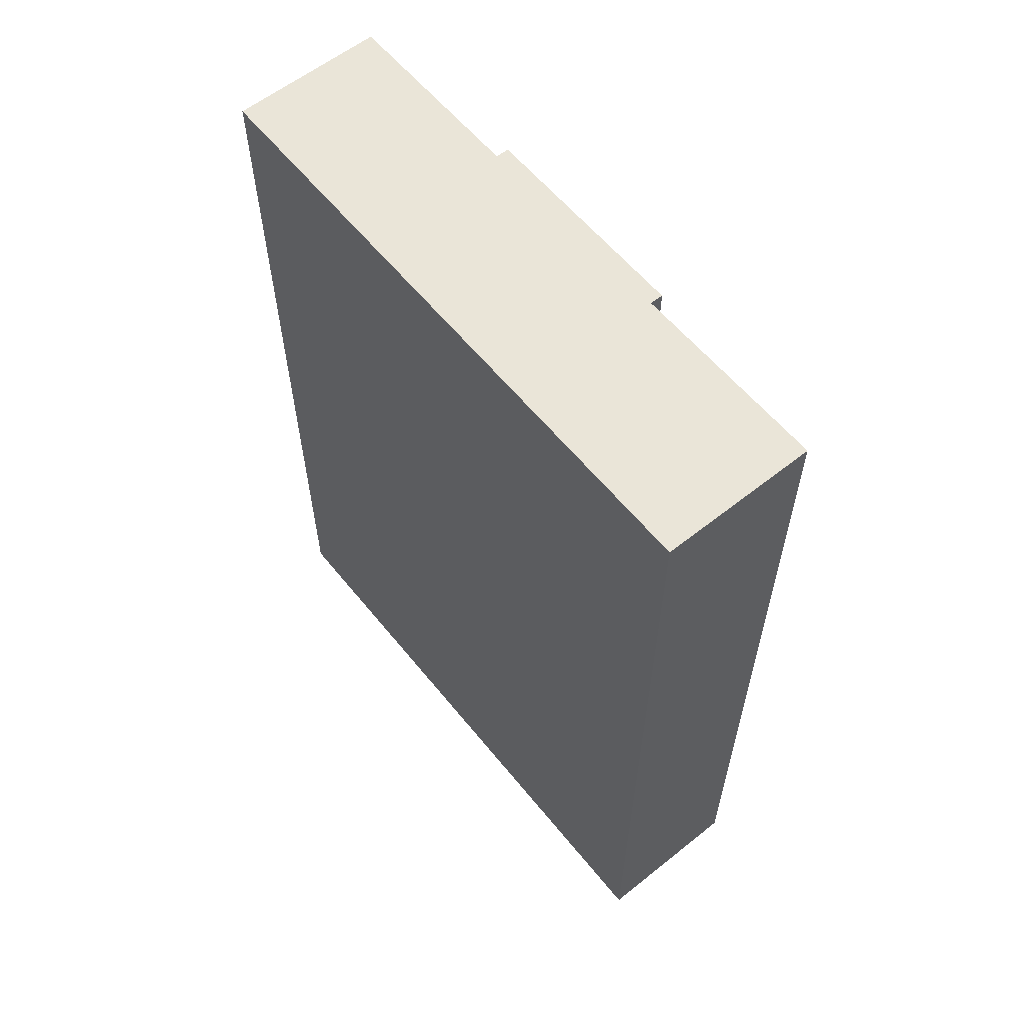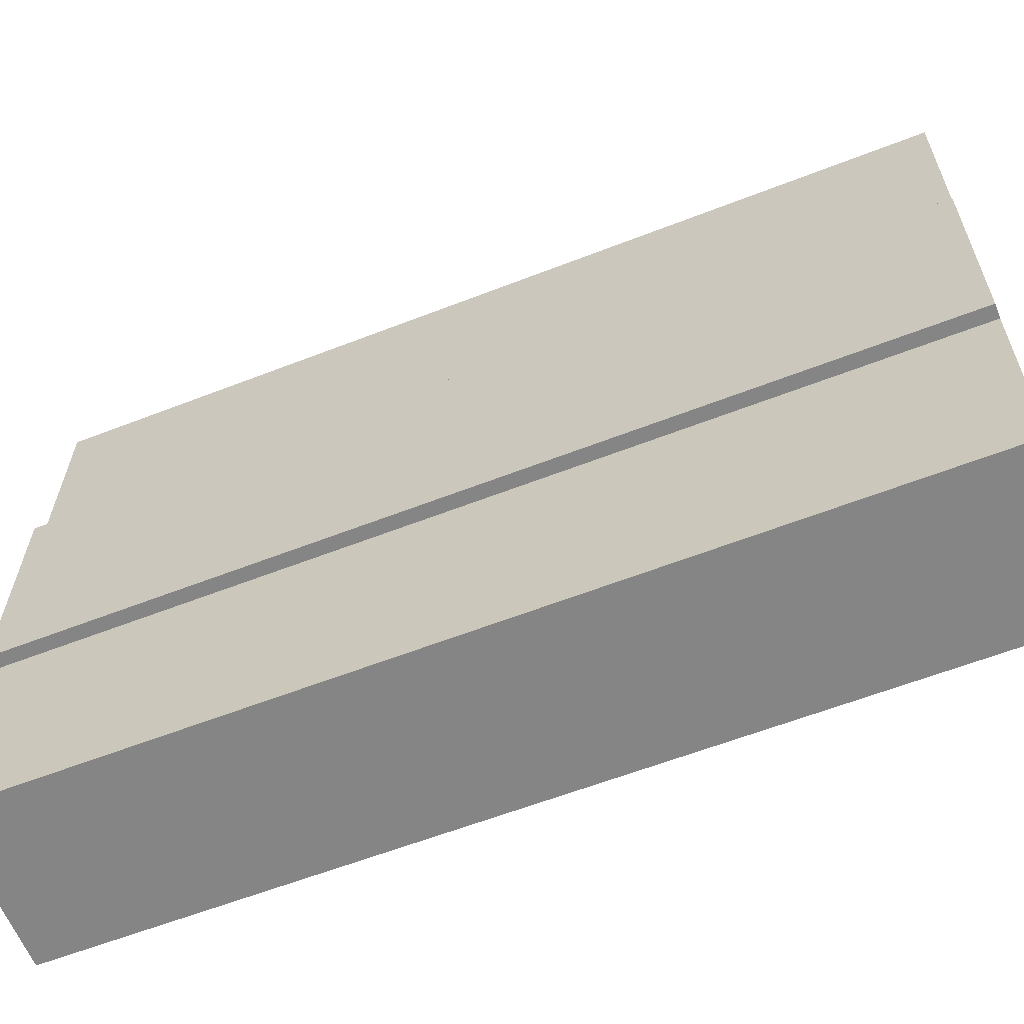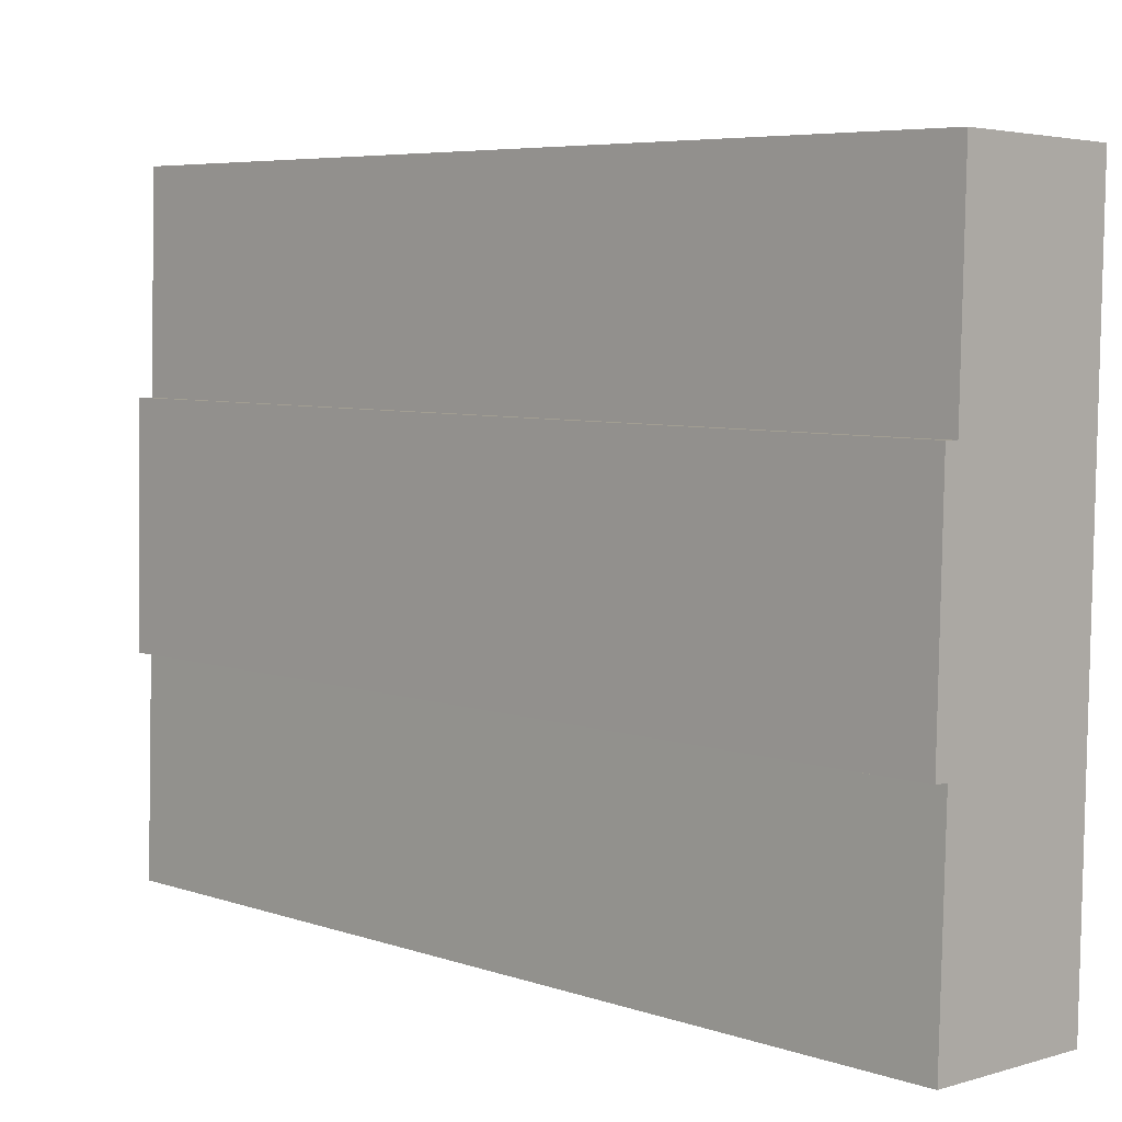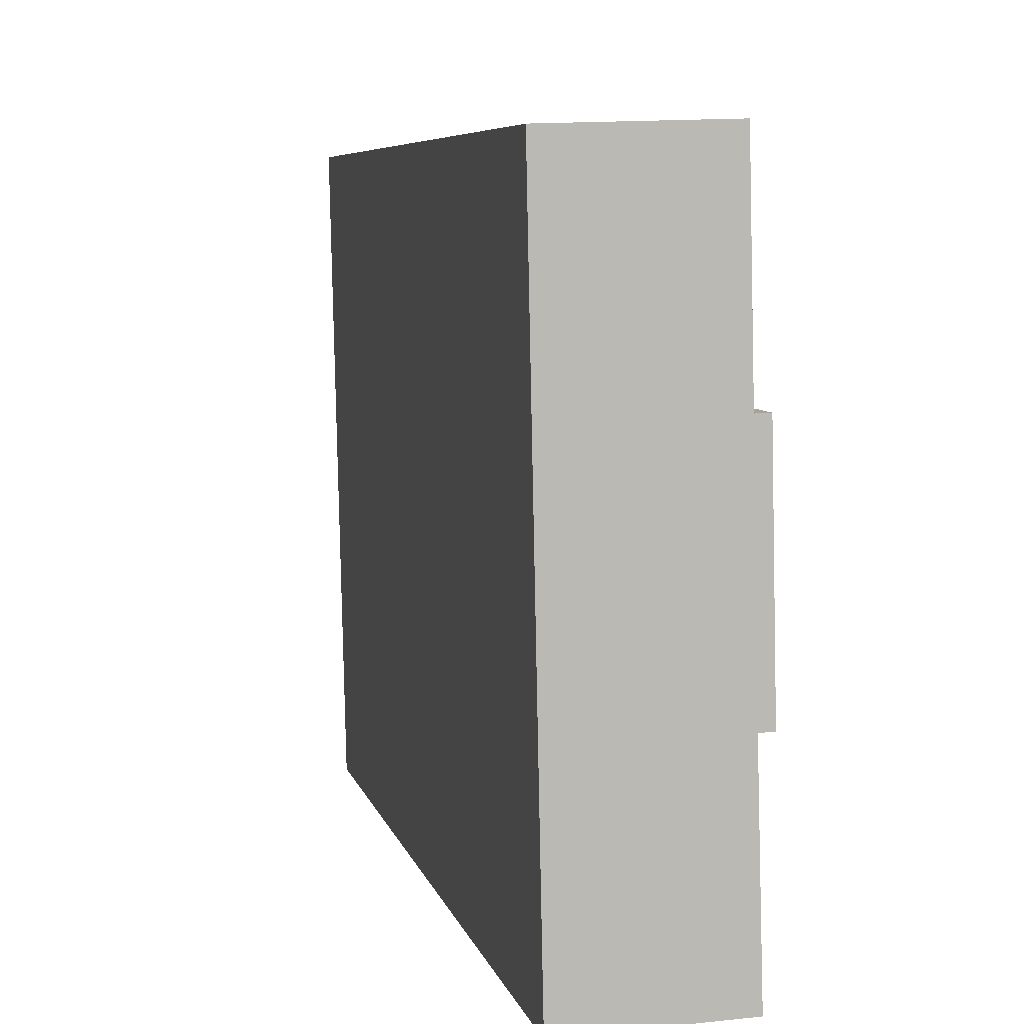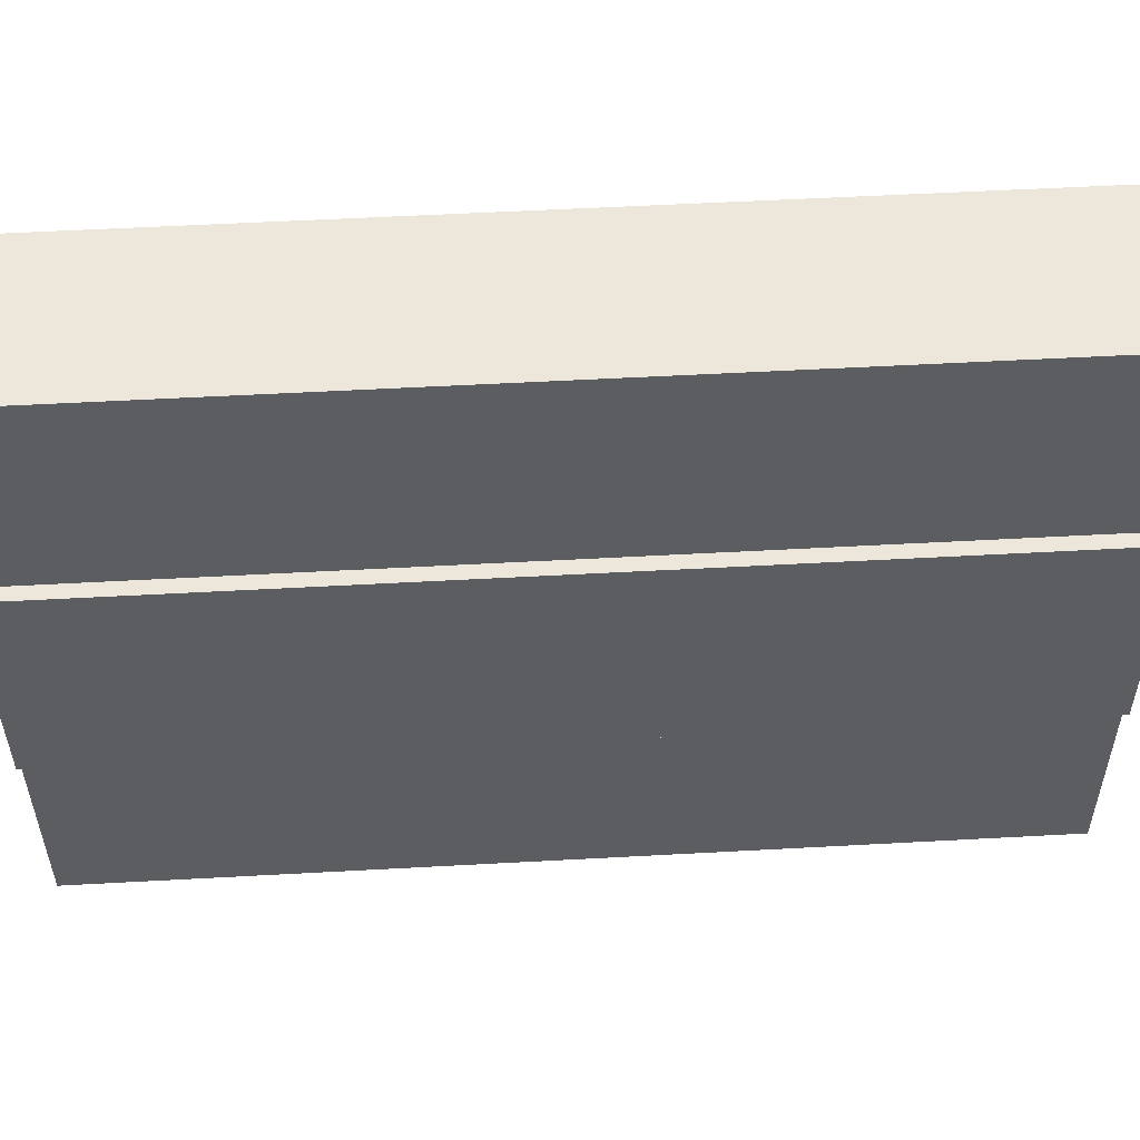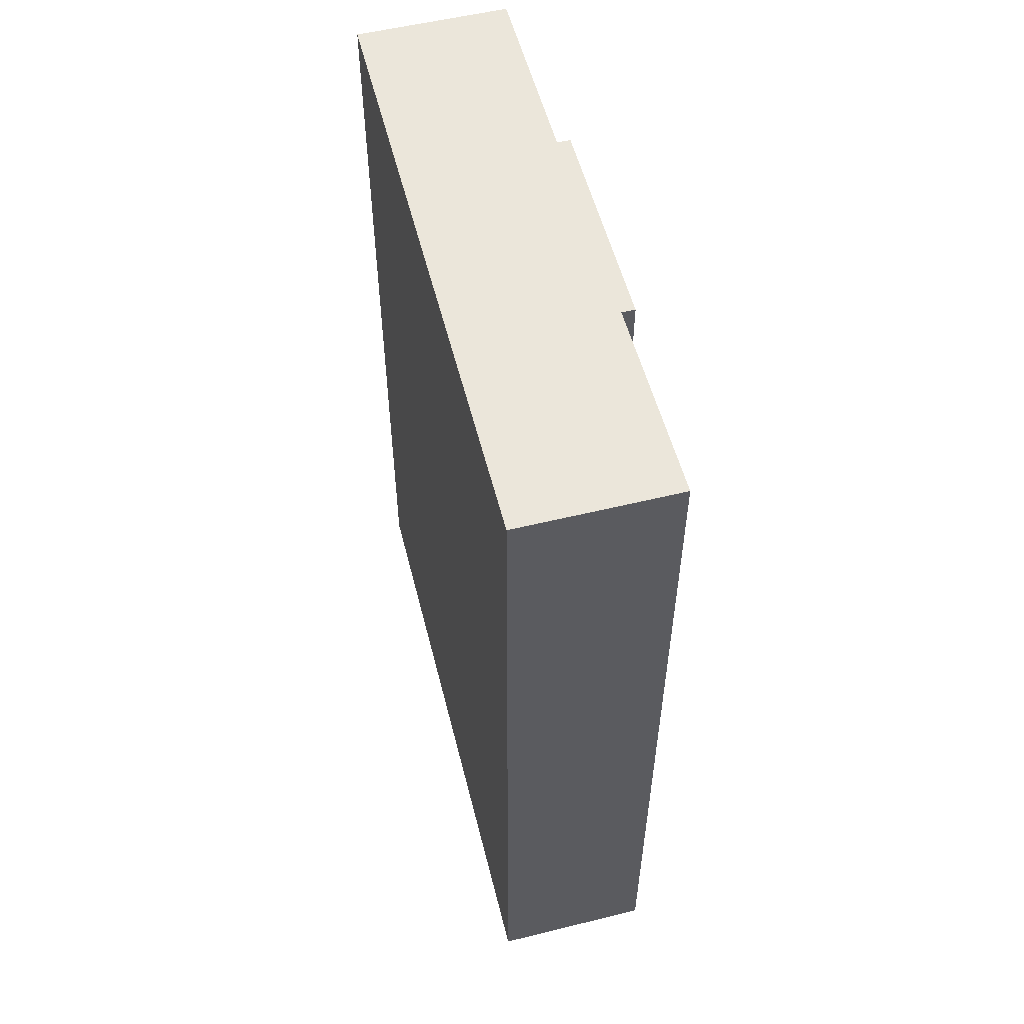
<metadata>
{"format":"obj","ext":"obj","renderer":"f3d","projection":"perspective","resolution":1024,"background":"white","views":[{"elev":59.4,"azim":142.5,"up":"+Y"},{"elev":-60.3,"azim":-68.2,"up":"+Z"},{"elev":6.0,"azim":-44.6,"up":"+Z"},{"elev":6.7,"azim":167.2,"up":"+Z"},{"elev":55.4,"azim":-93.3,"up":"+Z"},{"elev":54.9,"azim":167.2,"up":"+Y"}]}
</metadata>
<code>
v  0.058 9.169 2.345
v  0.198 9.169 2.341
v  0 9.169 5.614e-16
v  0.075 9.169 -2.149
v  1.887 9.169 4.391
v  1.747 9.169 -2.2
v  0.14 9.169 -0.004
v  0.253 9.169 4.442
v  0.075 1.316e-16 -2.149
v  0.14 2.449e-19 -0.004
v  0 0 0
v  0.058 -1.436e-16 2.345
v  0.198 -1.433e-16 2.341
v  0.253 -2.72e-16 4.442
v  1.747 1.347e-16 -2.2
v  1.887 -2.689e-16 4.391
g defaultobject
f 1 2 3
f 4 5 6
f 5 4 7
f 5 7 3
f 5 3 2
f 5 2 8
f 9 7 4
f 7 9 10
f 11 1 3
f 1 11 12
f 13 8 2
f 8 13 14
f 10 3 7
f 3 10 11
f 15 4 6
f 4 15 9
f 12 2 1
f 2 12 13
f 14 5 8
f 5 14 16
f 16 6 5
f 6 16 15
f 15 10 9
f 10 15 16
f 10 16 13
f 10 13 12
f 13 16 14
f 12 11 10

</code>
